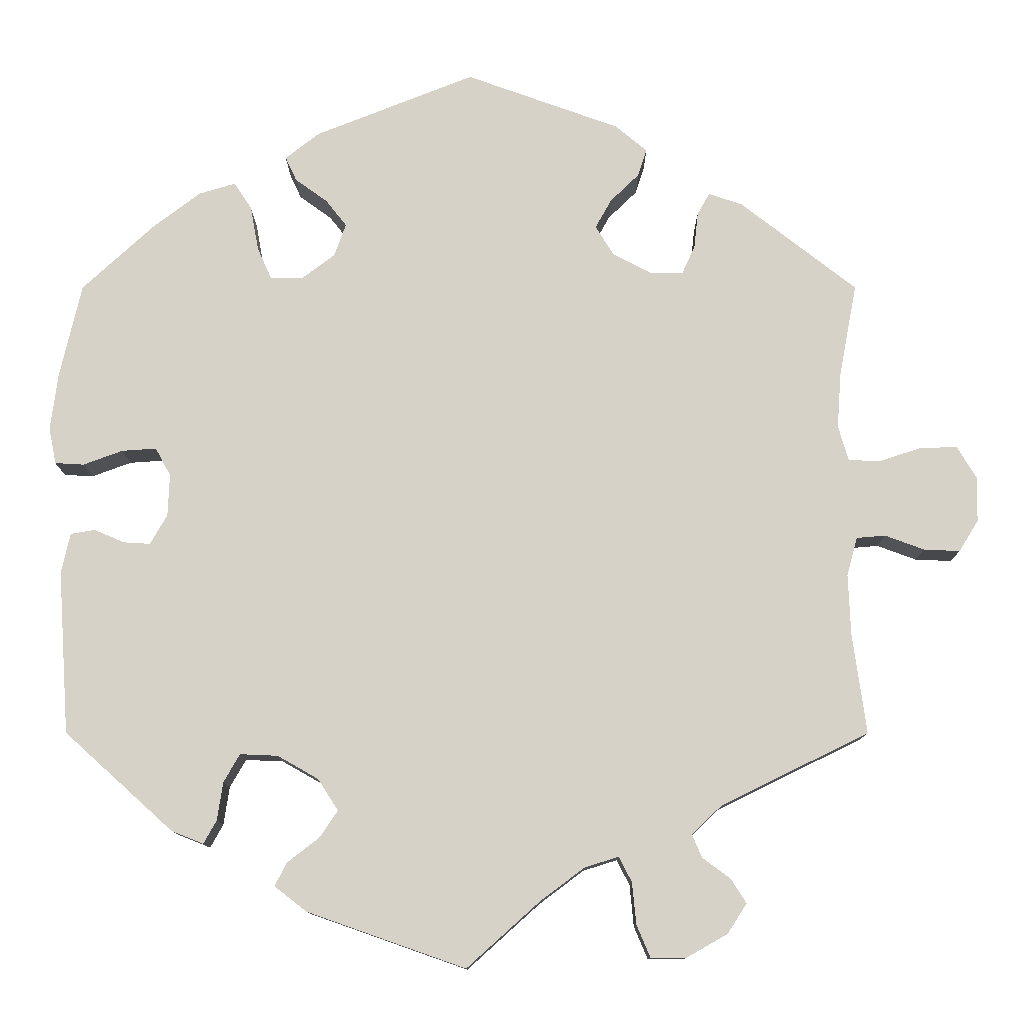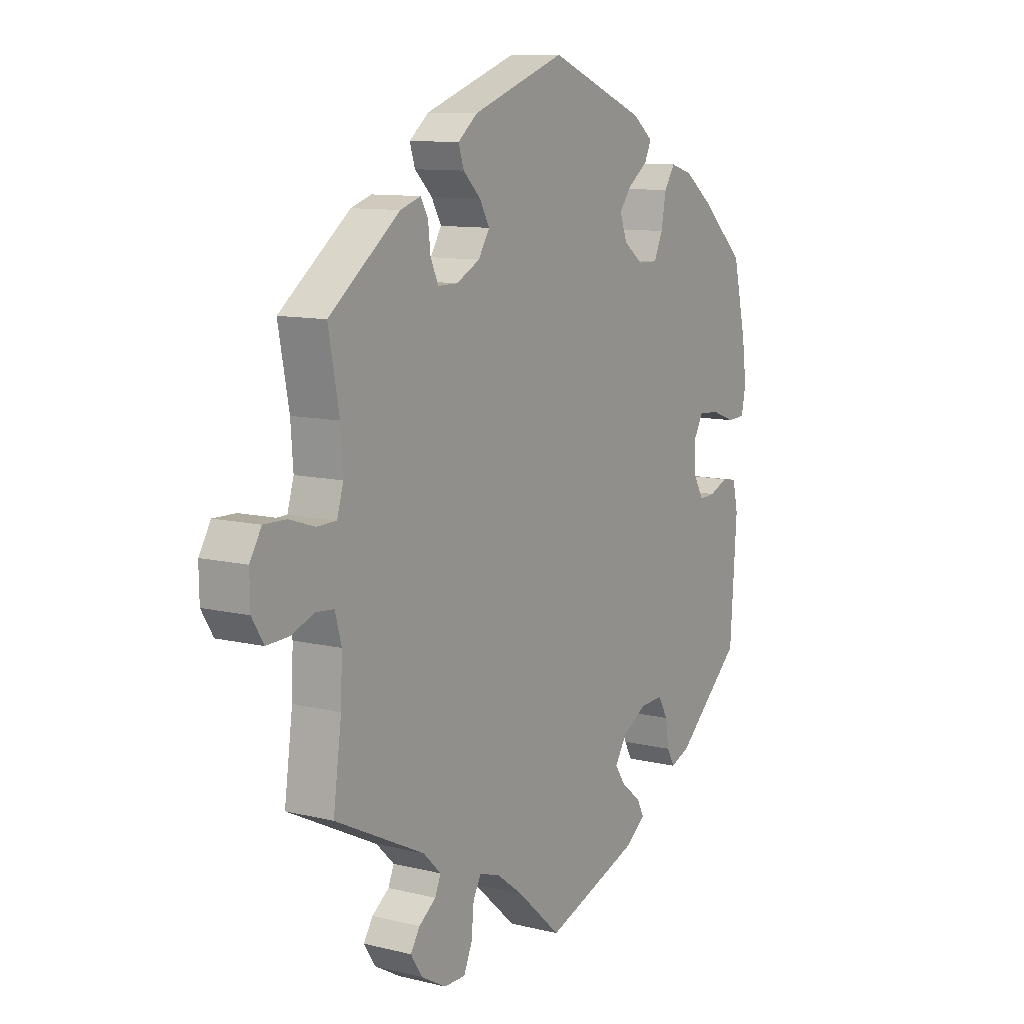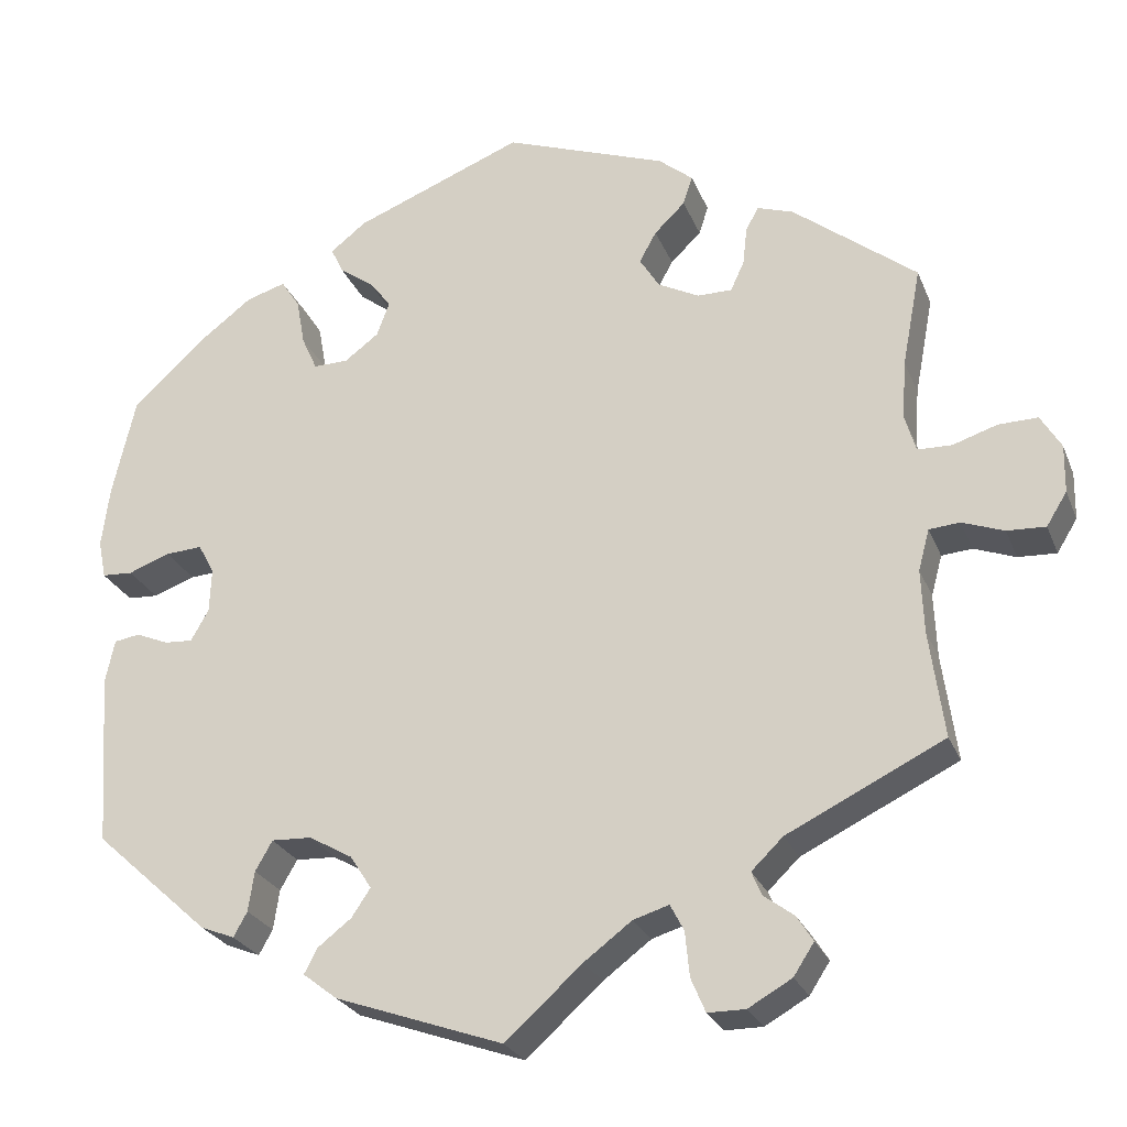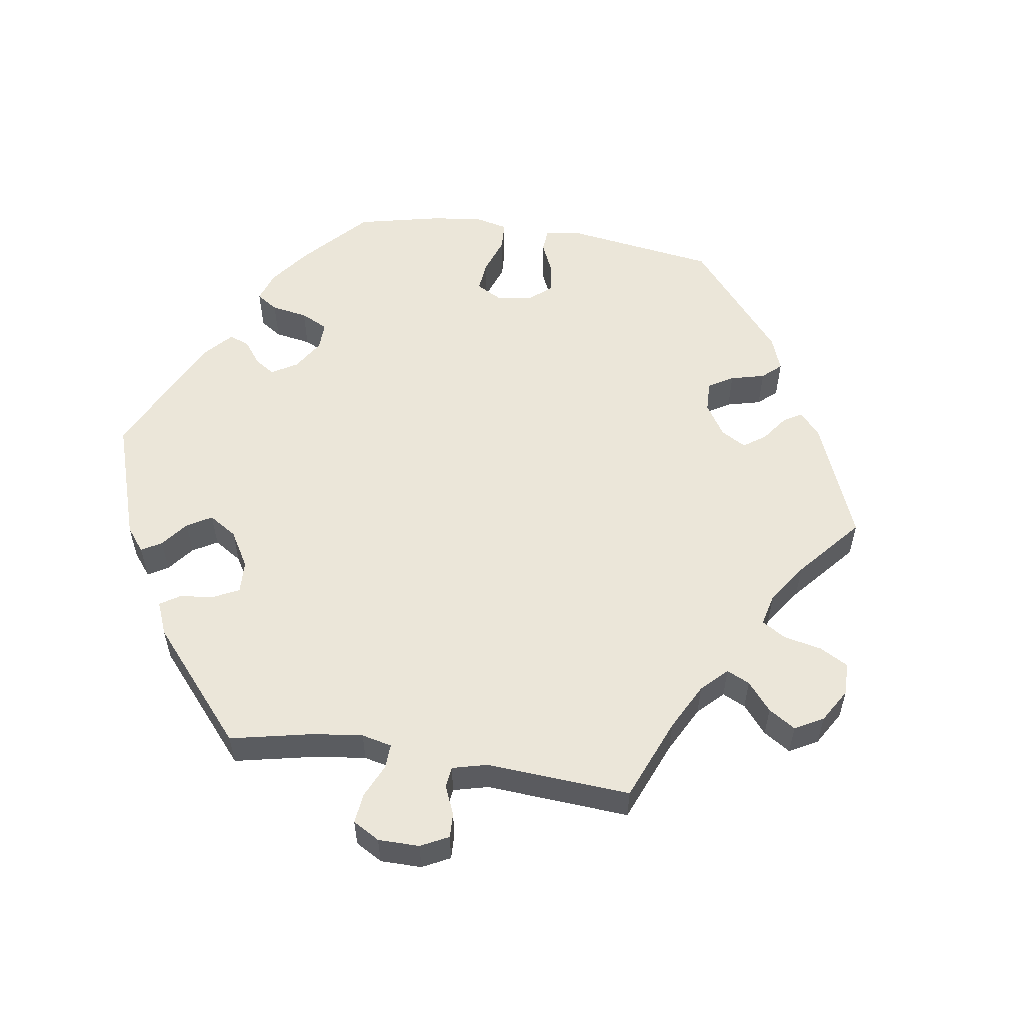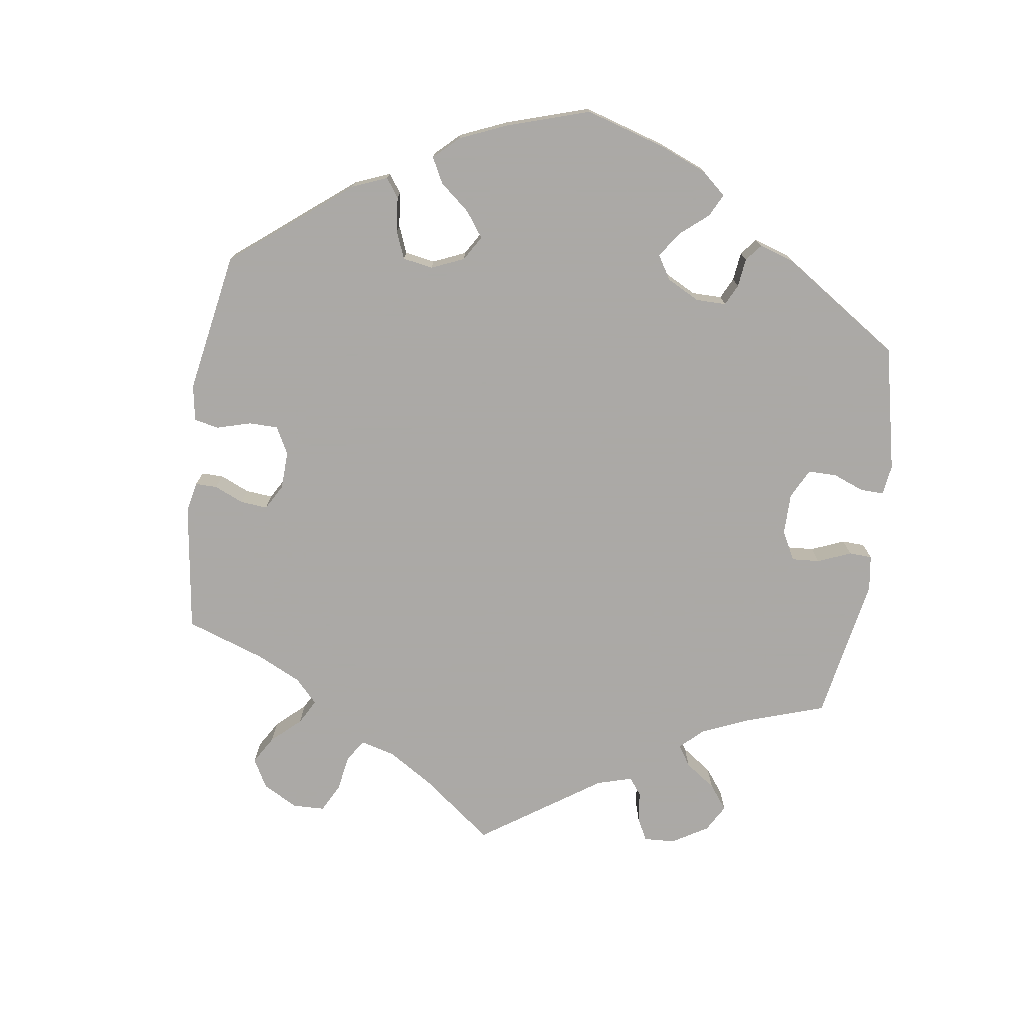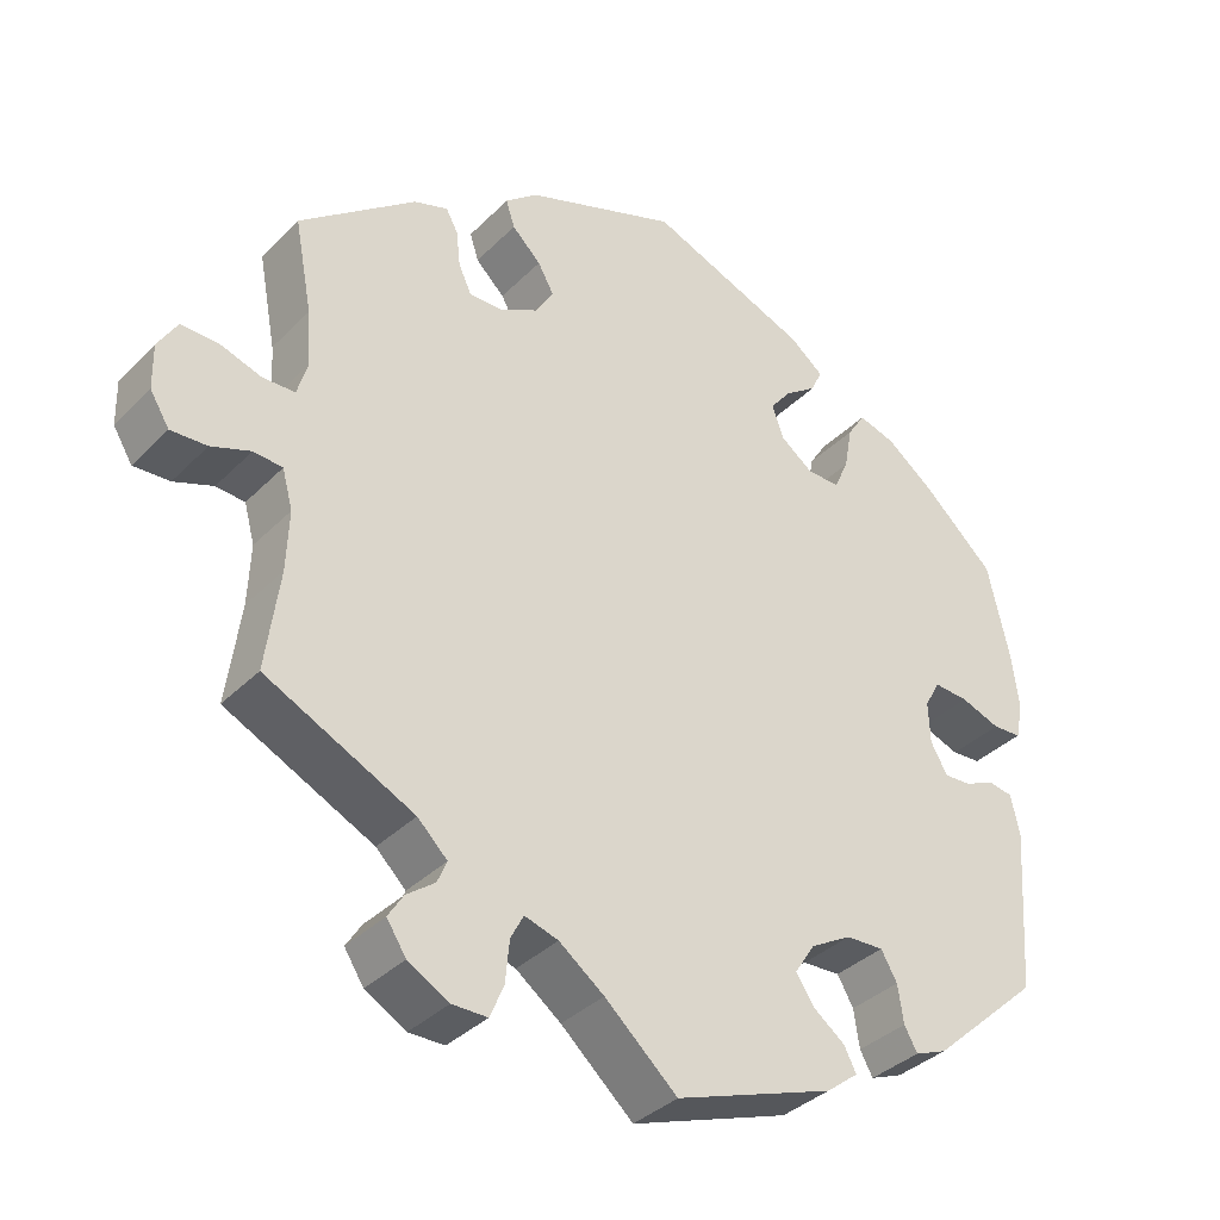
<metadata>
{"format":"obj","ext":"obj","renderer":"f3d","projection":"perspective","resolution":1024,"background":"white","views":[{"elev":-11.5,"azim":-179.8,"up":"+Z"},{"elev":10.3,"azim":-58.1,"up":"+Z"},{"elev":-25.6,"azim":-161.4,"up":"+Z"},{"elev":55.8,"azim":-141.3,"up":"+Y"},{"elev":-75.5,"azim":52.0,"up":"+Y"},{"elev":-36.0,"azim":-37.9,"up":"+Z"}]}
</metadata>
<code>
v -0.09 0.07 -0.497
v -0.146 0.07 -0.455
v -0.188 0.07 -0.442
v -0.204 0.07 -0.473
v -0.209 0.07 -0.525
v -0.226 0.07 -0.565
v -0.27 0.07 -0.565
v -0.321 0.07 -0.536
v -0.345 0.07 -0.499
v -0.326 0.07 -0.469
v -0.291 0.07 -0.443
v -0.279 0.07 -0.415
v -0.316 0.07 -0.379
v -0.5 0.07 -0.289
v -0.483 0.07 -0.164
v -0.48 0.07 -0.089
v -0.493 0.07 -0.041
v -0.529 0.07 -0.038
v -0.578 0.07 -0.056
v -0.623 0.07 -0.058
v -0.647 0.07 -0.019
v -0.648 0.07 0.037
v -0.624 0.07 0.077
v -0.578 0.07 0.076
v -0.526 0.07 0.059
v -0.486 0.07 0.06
v -0.473 0.07 0.104
v -0.478 0.07 0.173
v -0.5 0.07 0.289
v -0.355 0.07 0.402
v -0.313 0.07 0.416
v -0.298 0.07 0.389
v -0.293 0.07 0.344
v -0.277 0.07 0.309
v -0.236 0.07 0.309
v -0.188 0.07 0.334
v -0.165 0.07 0.371
v -0.185 0.07 0.407
v -0.221 0.07 0.442
v -0.232 0.07 0.476
v -0.192 0.07 0.509
v -0.001 0.07 0.578
v 0.198 0.07 0.499
v 0.24 0.07 0.466
v 0.226 0.07 0.436
v 0.186 0.07 0.407
v 0.16 0.07 0.374
v 0.175 0.07 0.333
v 0.215 0.07 0.303
v 0.256 0.07 0.302
v 0.274 0.07 0.342
v 0.284 0.07 0.397
v 0.306 0.07 0.431
v 0.352 0.07 0.417
v 0.41 0.07 0.373
v 0.5 0.07 0.29
v 0.527 0.07 0.172
v 0.536 0.07 0.102
v 0.527 0.07 0.057
v 0.491 0.07 0.055
v 0.442 0.07 0.073
v 0.399 0.07 0.076
v 0.38 0.07 0.041
v 0.382 0.07 -0.011
v 0.403 0.07 -0.048
v 0.436 0.07 -0.046
v 0.474 0.07 -0.03
v 0.504 0.07 -0.035
v 0.515 0.07 -0.085
v 0.501 0.07 -0.288
v 0.366 0.07 -0.41
v 0.326 0.07 -0.426
v 0.31 0.07 -0.397
v 0.303 0.07 -0.35
v 0.283 0.07 -0.315
v 0.236 0.07 -0.317
v 0.185 0.07 -0.346
v 0.16 0.07 -0.385
v 0.182 0.07 -0.418
v 0.222 0.07 -0.449
v 0.237 0.07 -0.478
v 0.197 0.07 -0.509
v 0 0.07 -0.578
v -0.09 0 -0.497
v -0.146 0 -0.455
v -0.188 0 -0.442
v -0.204 0 -0.473
v -0.209 0 -0.525
v -0.226 0 -0.565
v -0.27 0 -0.565
v -0.321 0 -0.536
v -0.345 0 -0.499
v -0.326 0 -0.469
v -0.291 0 -0.443
v -0.279 0 -0.415
v -0.316 0 -0.379
v -0.5 0 -0.289
v -0.483 0 -0.164
v -0.48 0 -0.089
v -0.493 0 -0.041
v -0.529 0 -0.038
v -0.578 0 -0.056
v -0.623 0 -0.058
v -0.647 0 -0.019
v -0.648 0 0.037
v -0.624 0 0.077
v -0.578 0 0.076
v -0.526 0 0.059
v -0.486 0 0.06
v -0.473 0 0.104
v -0.478 0 0.173
v -0.5 0 0.289
v -0.355 0 0.402
v -0.313 0 0.416
v -0.298 0 0.389
v -0.293 0 0.344
v -0.277 0 0.309
v -0.236 0 0.309
v -0.188 0 0.334
v -0.165 0 0.371
v -0.185 0 0.407
v -0.221 0 0.442
v -0.232 0 0.476
v -0.192 0 0.509
v -0.001 0 0.578
v 0.198 0 0.499
v 0.24 0 0.466
v 0.226 0 0.436
v 0.186 0 0.407
v 0.16 0 0.374
v 0.175 0 0.333
v 0.215 0 0.303
v 0.256 0 0.302
v 0.274 0 0.342
v 0.284 0 0.397
v 0.306 0 0.431
v 0.352 0 0.417
v 0.41 0 0.373
v 0.5 0 0.29
v 0.527 0 0.172
v 0.536 0 0.102
v 0.527 0 0.057
v 0.491 0 0.055
v 0.442 0 0.073
v 0.399 0 0.076
v 0.38 0 0.041
v 0.382 0 -0.011
v 0.403 0 -0.048
v 0.436 0 -0.046
v 0.474 0 -0.03
v 0.504 0 -0.035
v 0.515 0 -0.085
v 0.501 0 -0.288
v 0.366 0 -0.41
v 0.326 0 -0.426
v 0.31 0 -0.397
v 0.303 0 -0.35
v 0.283 0 -0.315
v 0.236 0 -0.317
v 0.185 0 -0.346
v 0.16 0 -0.385
v 0.182 0 -0.418
v 0.222 0 -0.449
v 0.237 0 -0.478
v 0.197 0 -0.509
v 0 0 -0.578
f 82 83 1
f 79 80 81 82
f 78 79 82 1
f 77 78 1 2
f 76 77 2 3
f 71 72 73 74
f 71 74 75
f 70 71 75
f 69 70 75 76
f 66 67 68 69
f 65 66 69 76
f 58 59 60 61
f 58 61 62
f 57 58 62
f 56 57 62
f 55 56 62 63
f 51 52 53 54
f 50 51 54 55
f 43 44 45 46
f 43 46 47
f 42 43 47
f 41 42 47 48
f 38 39 40 41
f 37 38 41 48
f 30 31 32 33
f 28 29 30 33
f 27 28 33 34
f 26 27 34 35
f 22 23 24 25
f 22 25 26
f 21 22 26
f 18 19 20 21
f 17 18 21 26
f 16 17 26 35
f 13 14 15
f 12 13 15 16
f 8 9 10 11
f 8 11 12
f 7 8 12
f 4 5 6 7
f 3 4 7 12
f 64 65 76 3
f 50 55 63
f 49 50 63 64
f 36 37 48 49
f 35 36 49 64
f 16 35 64
f 3 12 16 64
f 84 166 165
f 165 164 163 162
f 84 165 162 161
f 85 84 161 160
f 86 85 160 159
f 157 156 155 154
f 158 157 154
f 158 154 153
f 159 158 153 152
f 152 151 150 149
f 159 152 149 148
f 144 143 142 141
f 145 144 141
f 145 141 140
f 145 140 139
f 146 145 139 138
f 137 136 135 134
f 138 137 134 133
f 129 128 127 126
f 130 129 126
f 130 126 125
f 131 130 125 124
f 124 123 122 121
f 131 124 121 120
f 116 115 114 113
f 116 113 112 111
f 117 116 111 110
f 118 117 110 109
f 108 107 106 105
f 109 108 105
f 109 105 104
f 104 103 102 101
f 109 104 101 100
f 118 109 100 99
f 98 97 96
f 99 98 96 95
f 94 93 92 91
f 95 94 91
f 95 91 90
f 90 89 88 87
f 95 90 87 86
f 86 159 148 147
f 146 138 133
f 147 146 133 132
f 132 131 120 119
f 147 132 119 118
f 147 118 99
f 147 99 95 86
f 1 84 85 2
f 2 85 86 3
f 3 86 87 4
f 4 87 88 5
f 5 88 89 6
f 6 89 90 7
f 7 90 91 8
f 8 91 92 9
f 9 92 93 10
f 10 93 94 11
f 11 94 95 12
f 12 95 96 13
f 13 96 97 14
f 14 97 98 15
f 15 98 99 16
f 16 99 100 17
f 17 100 101 18
f 18 101 102 19
f 19 102 103 20
f 20 103 104 21
f 21 104 105 22
f 22 105 106 23
f 23 106 107 24
f 24 107 108 25
f 25 108 109 26
f 26 109 110 27
f 27 110 111 28
f 28 111 112 29
f 29 112 113 30
f 30 113 114 31
f 31 114 115 32
f 32 115 116 33
f 33 116 117 34
f 34 117 118 35
f 35 118 119 36
f 36 119 120 37
f 37 120 121 38
f 38 121 122 39
f 39 122 123 40
f 40 123 124 41
f 41 124 125 42
f 42 125 126 43
f 43 126 127 44
f 44 127 128 45
f 45 128 129 46
f 46 129 130 47
f 47 130 131 48
f 48 131 132 49
f 49 132 133 50
f 50 133 134 51
f 51 134 135 52
f 52 135 136 53
f 53 136 137 54
f 54 137 138 55
f 55 138 139 56
f 56 139 140 57
f 57 140 141 58
f 58 141 142 59
f 59 142 143 60
f 60 143 144 61
f 61 144 145 62
f 62 145 146 63
f 63 146 147 64
f 64 147 148 65
f 65 148 149 66
f 66 149 150 67
f 67 150 151 68
f 68 151 152 69
f 69 152 153 70
f 70 153 154 71
f 71 154 155 72
f 72 155 156 73
f 73 156 157 74
f 74 157 158 75
f 75 158 159 76
f 76 159 160 77
f 77 160 161 78
f 78 161 162 79
f 79 162 163 80
f 80 163 164 81
f 81 164 165 82
f 82 165 166 83
f 83 166 84 1

</code>
